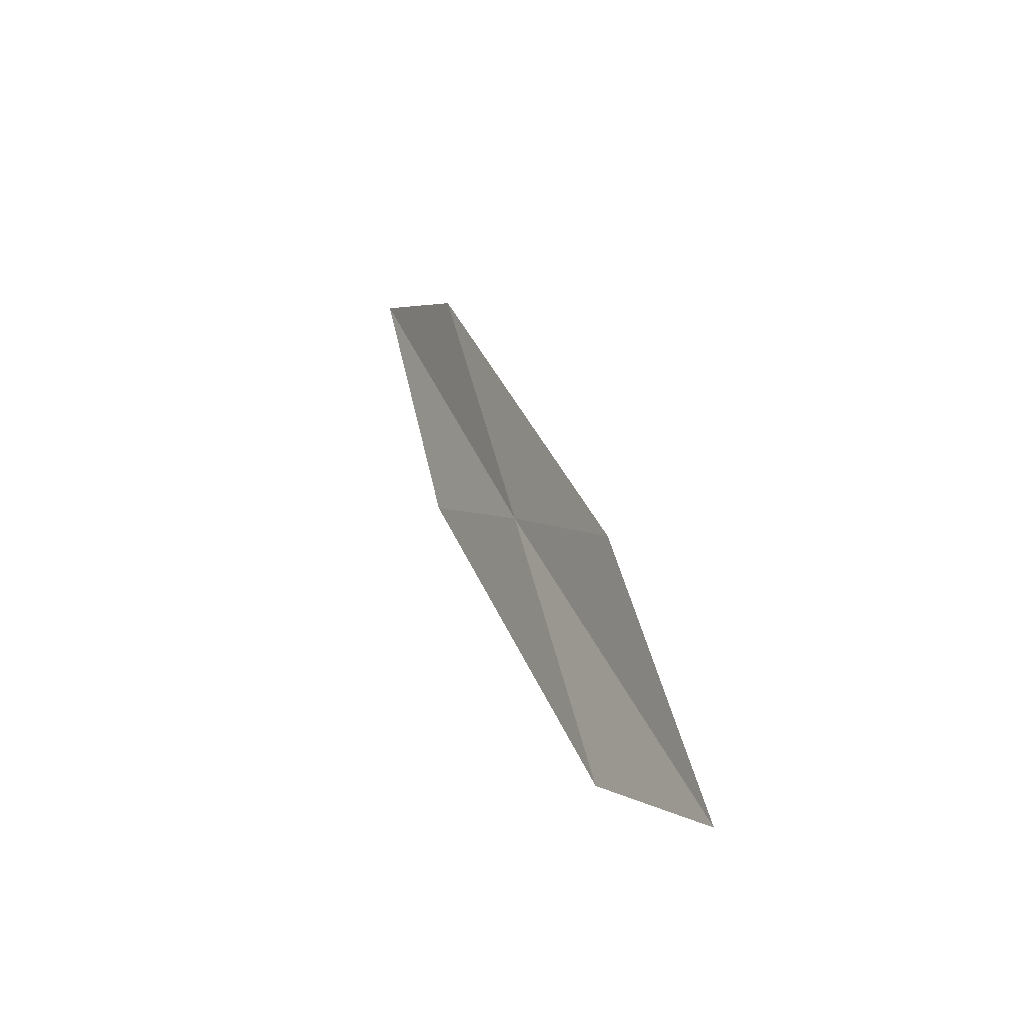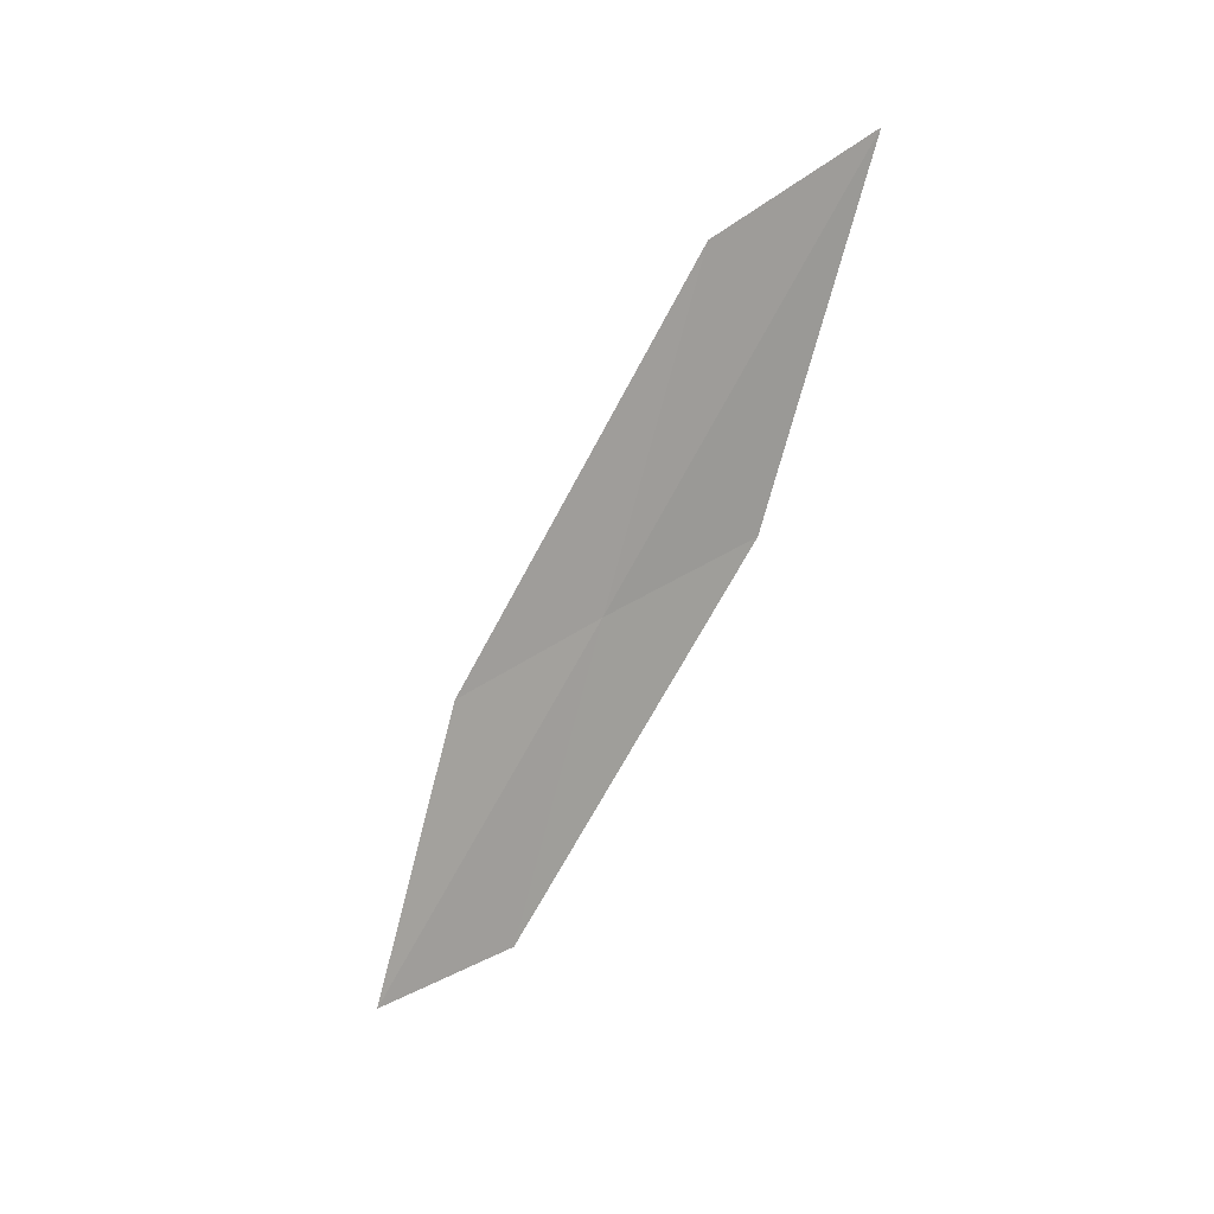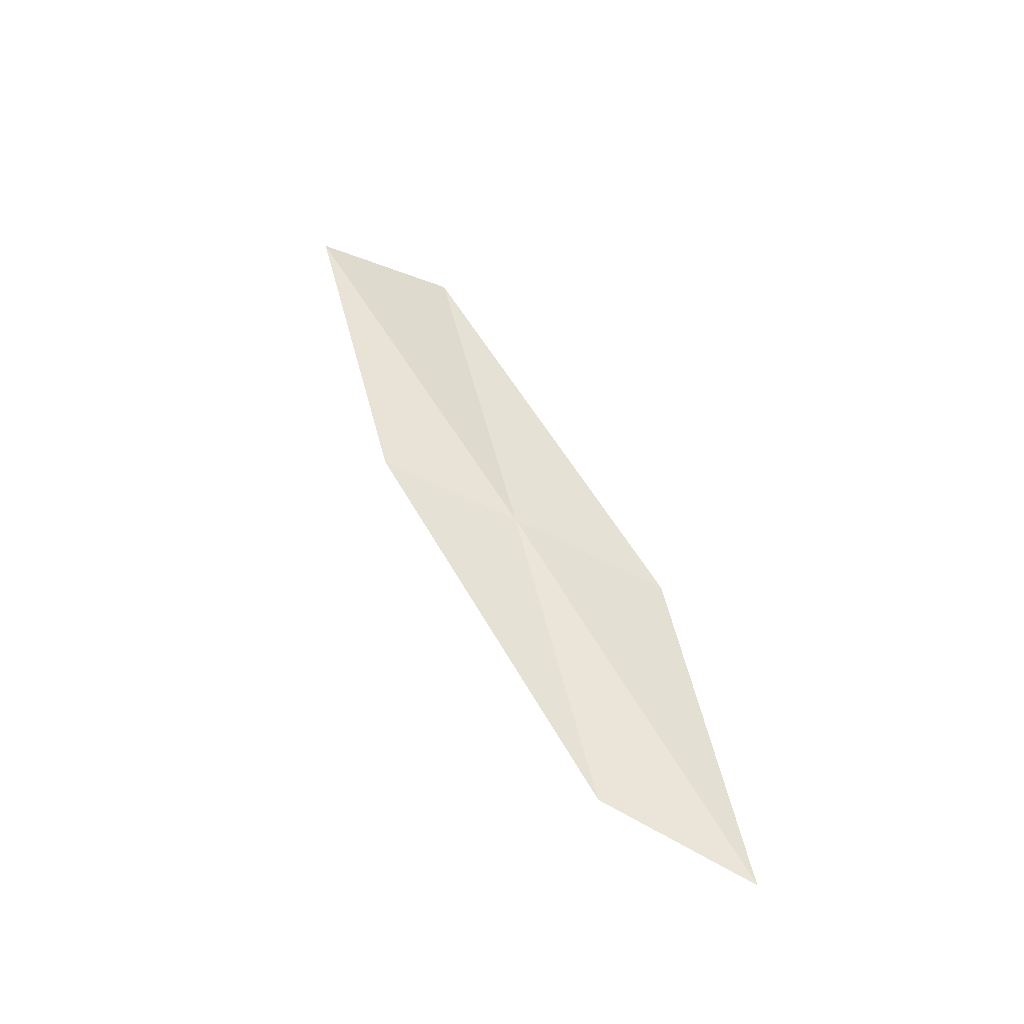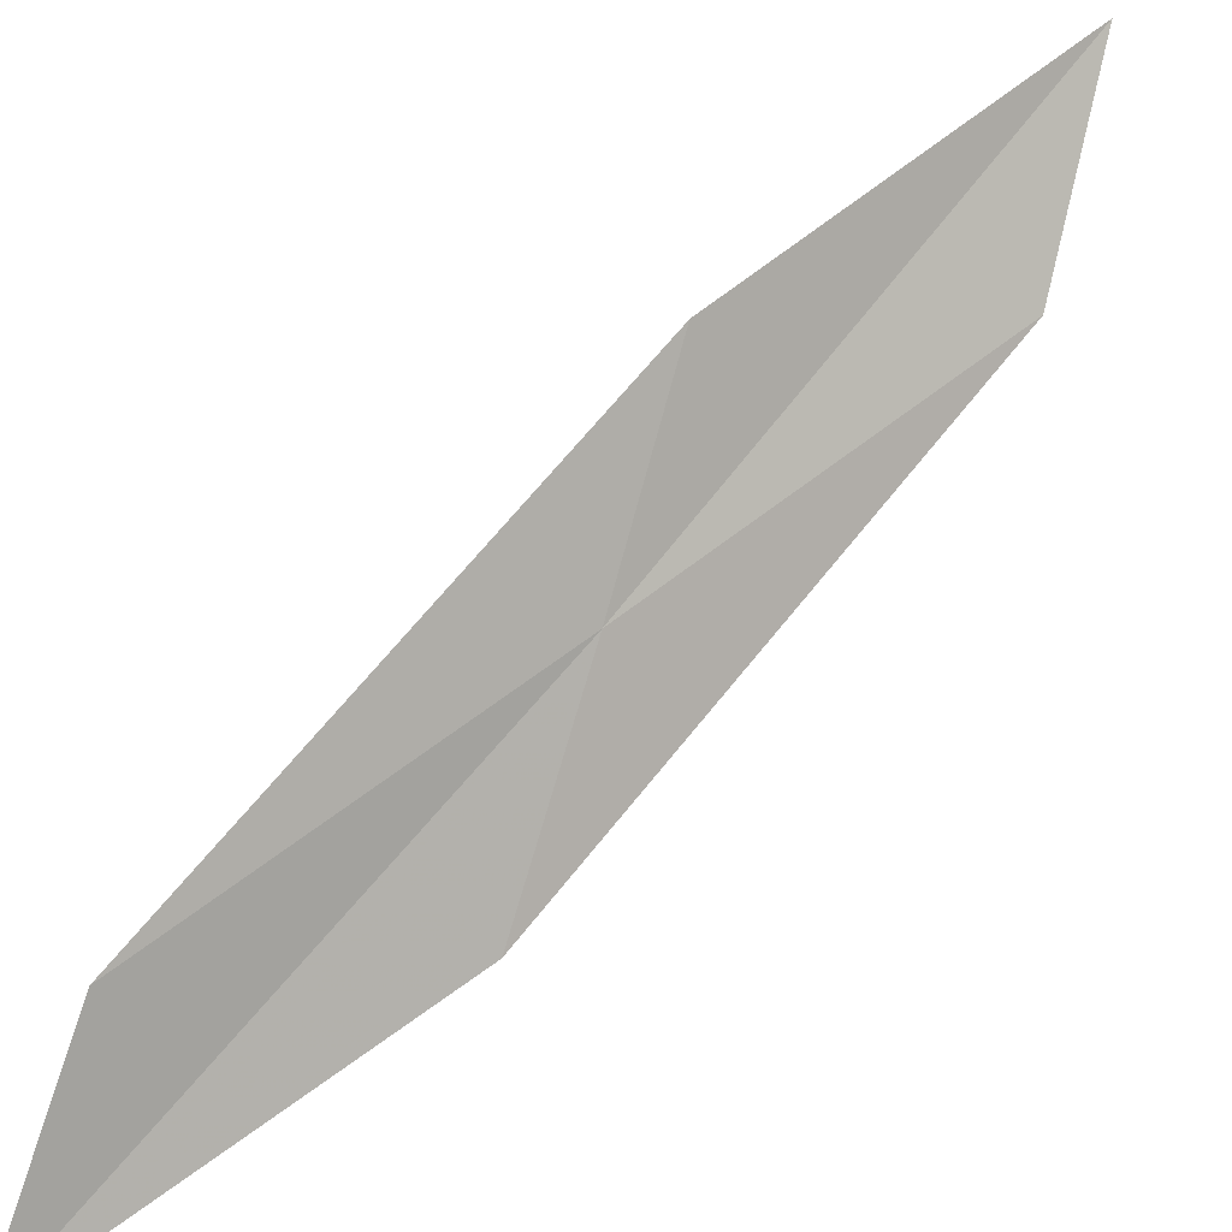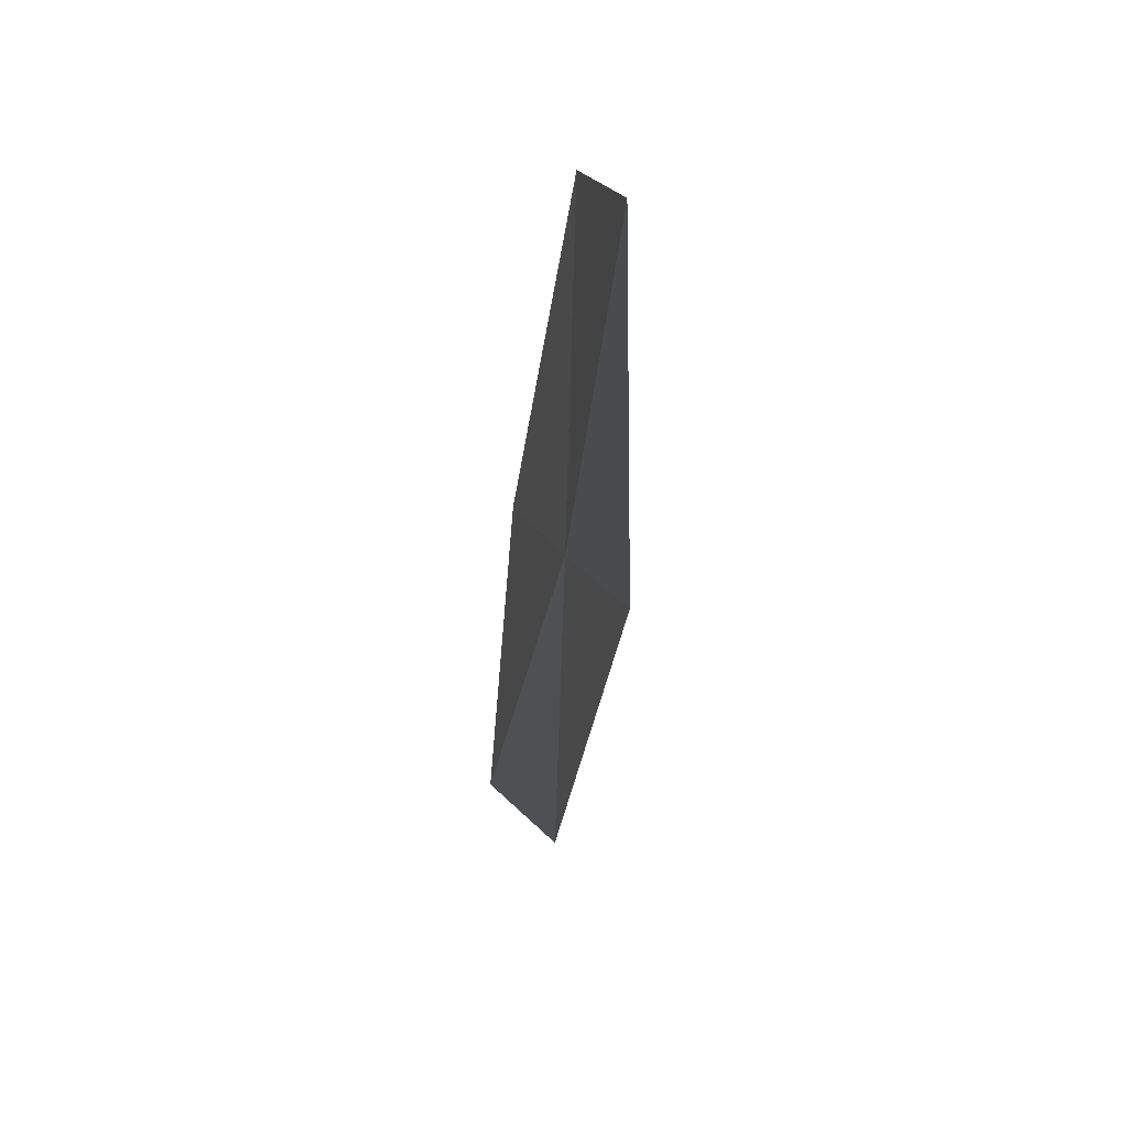
<metadata>
{"format":"obj","ext":"obj","renderer":"f3d","projection":"perspective","resolution":1024,"background":"white","views":[{"elev":-34.3,"azim":-47.0,"up":"+Z"},{"elev":19.2,"azim":101.0,"up":"+Z"},{"elev":-42.2,"azim":-96.7,"up":"+Z"},{"elev":26.1,"azim":-136.1,"up":"+Y"},{"elev":-47.1,"azim":175.0,"up":"+Y"}]}
</metadata>
<code>
v -23.33 27.32 24.19
v -23.47 27.86 26.28
v -23.24 28.76 26.91
v -23.18 28.2 24.75
v -23.48 26.41 23.56
v -23.19 26.82 22.15
v -23.27 25.93 21.59
f 1 3 2
f 1 4 3
f 1 2 5
f 1 6 4
f 1 5 7
f 1 7 6

</code>
